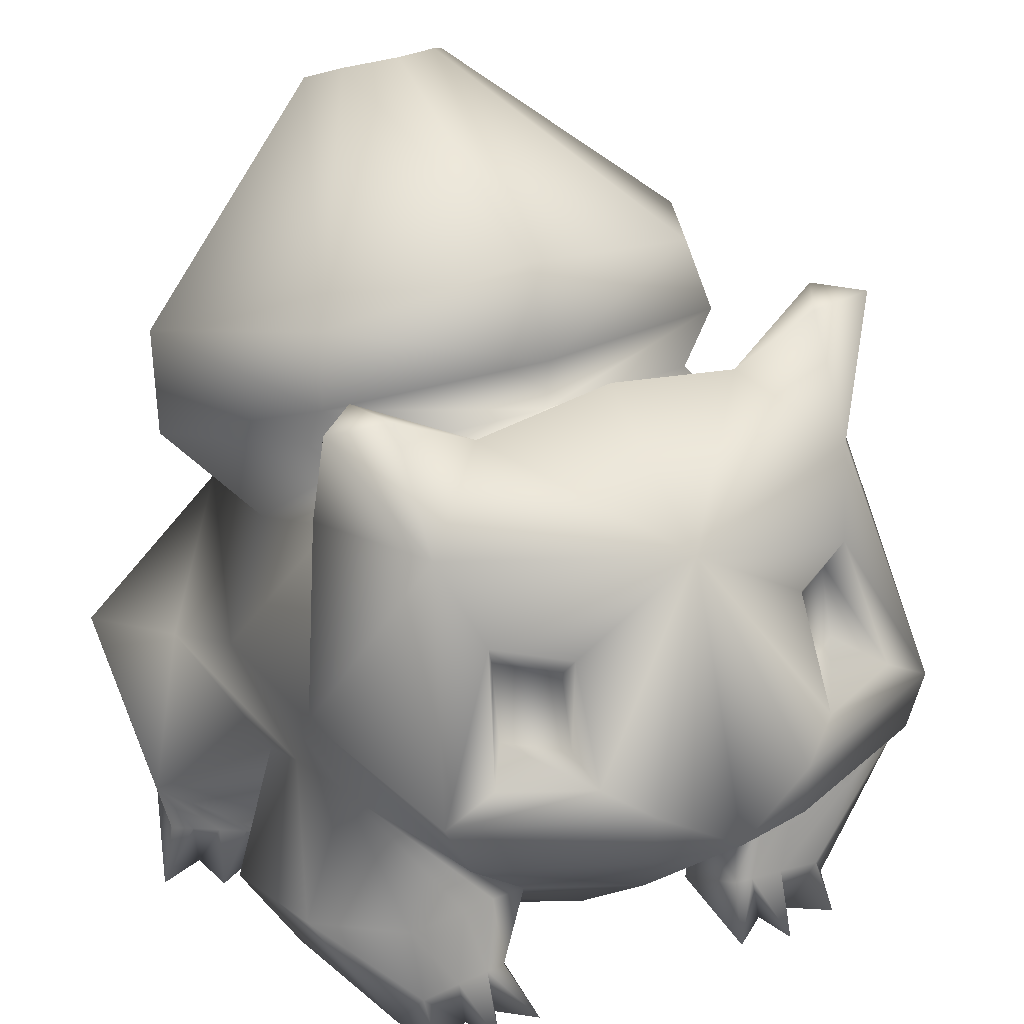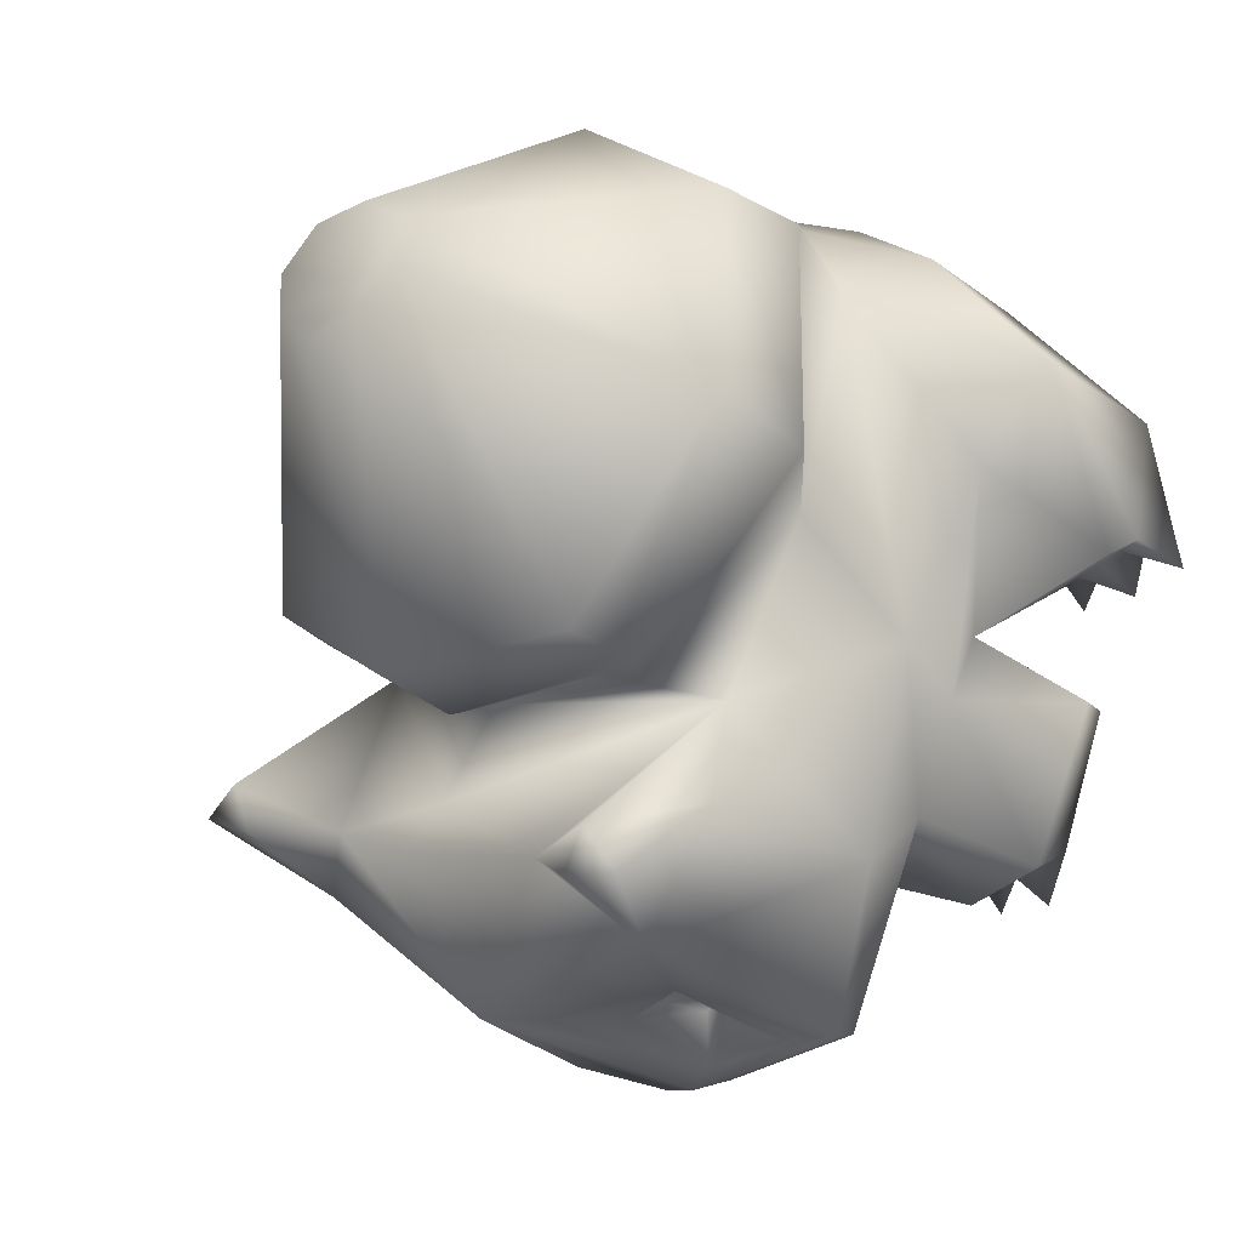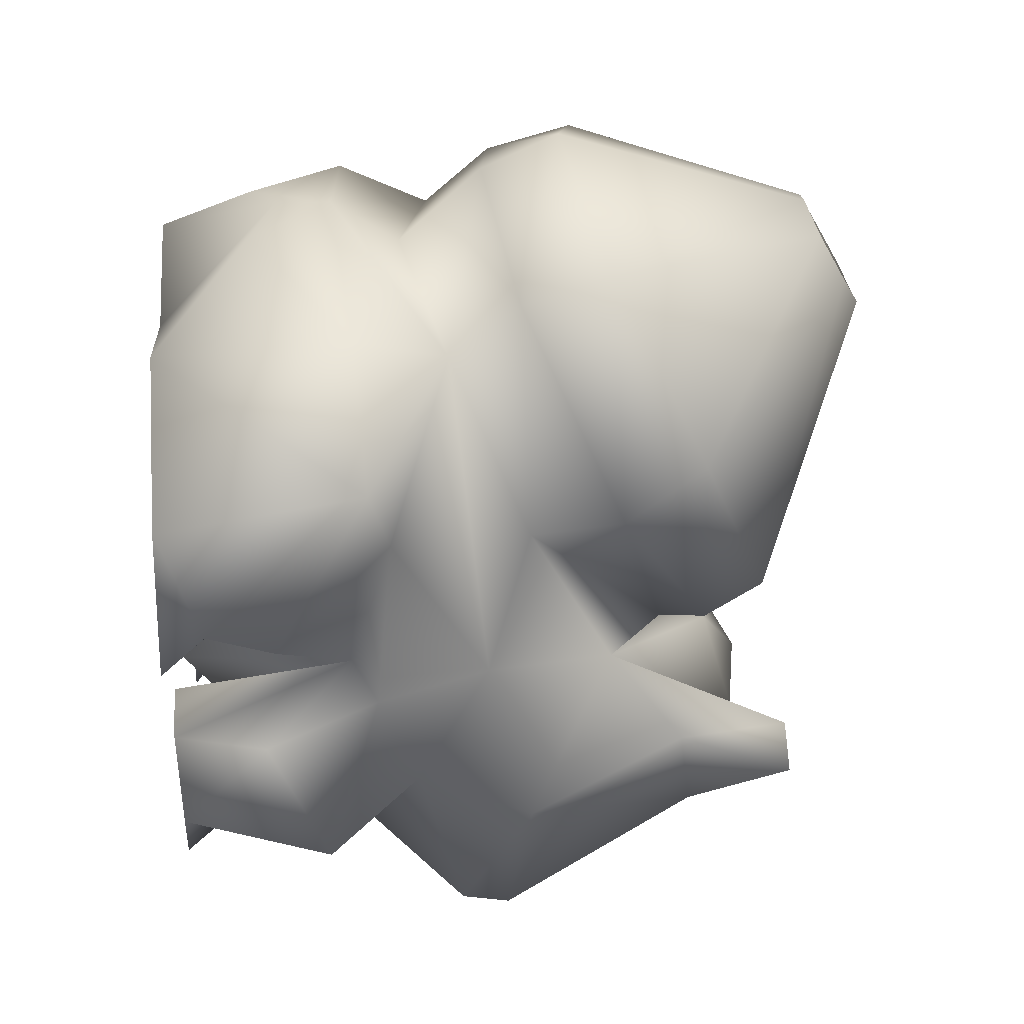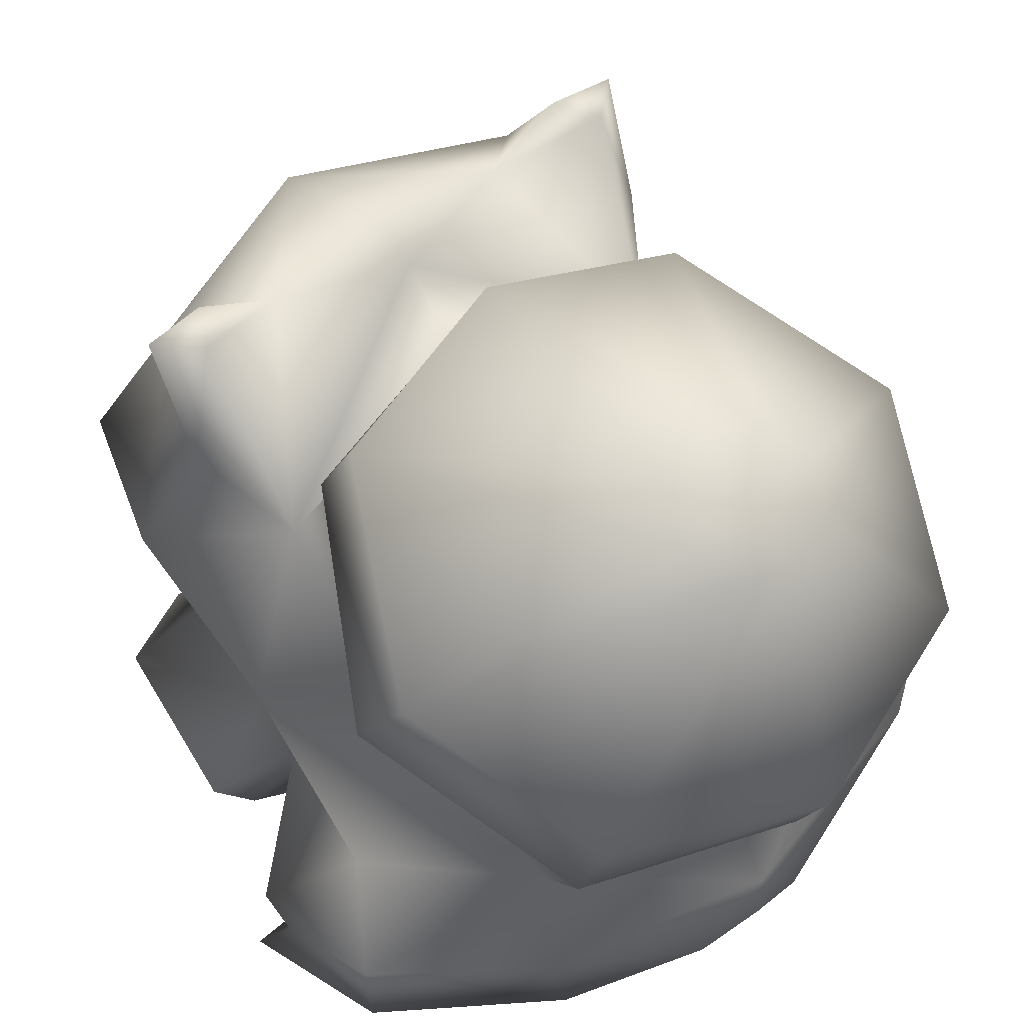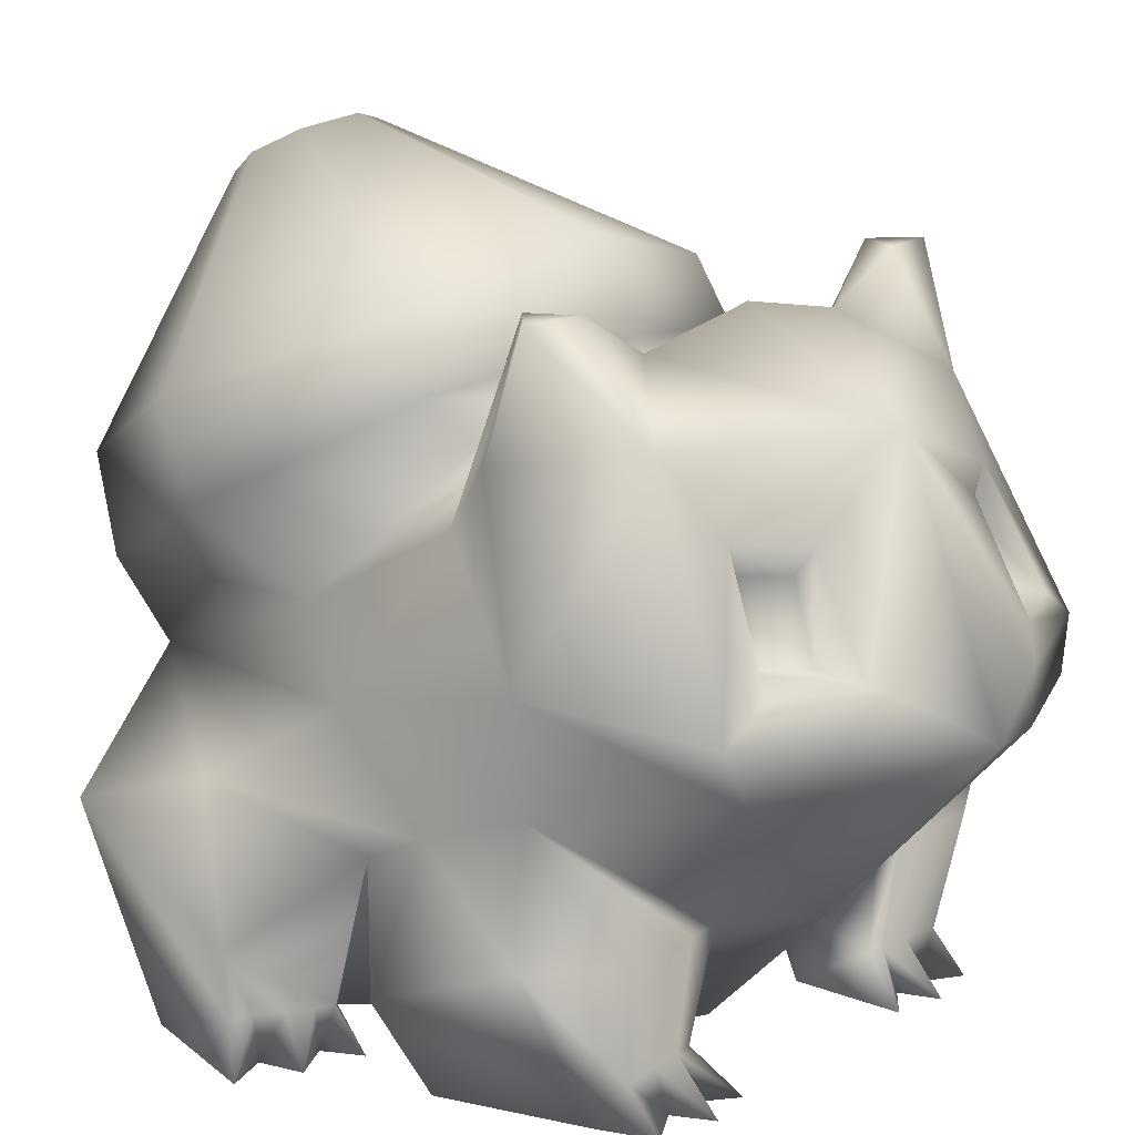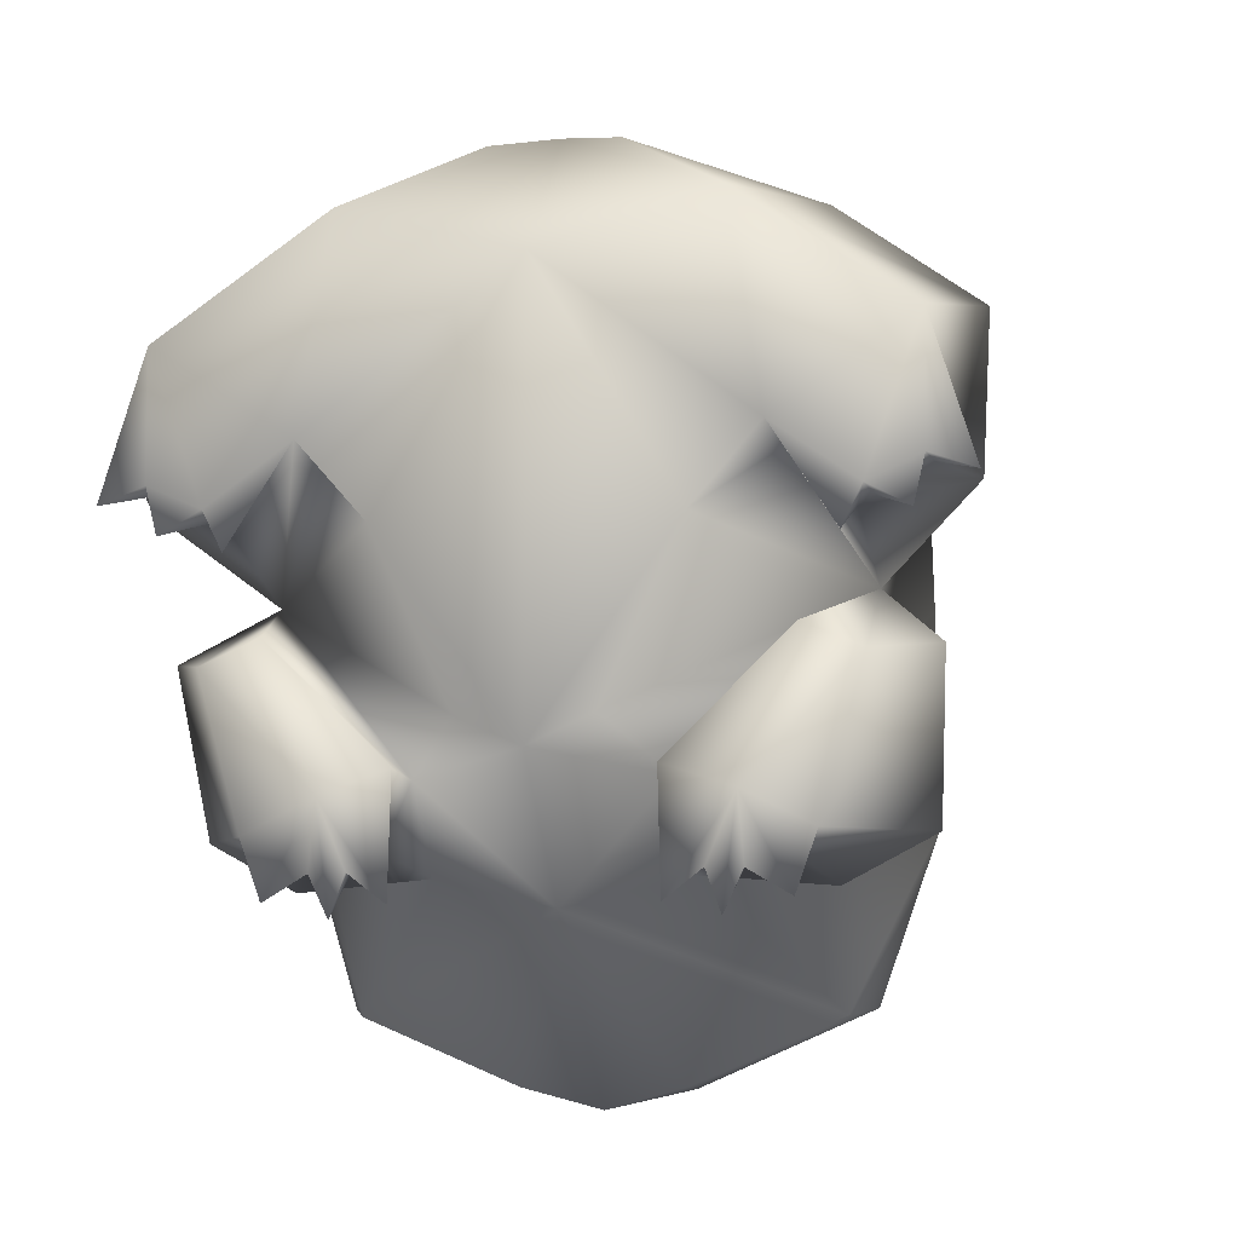
<metadata>
{"format":"obj","ext":"obj","renderer":"f3d","projection":"perspective","resolution":1024,"background":"white","views":[{"elev":35.5,"azim":-26.2,"up":"+Z"},{"elev":2.7,"azim":44.2,"up":"+Y"},{"elev":30.3,"azim":-95.1,"up":"+Y"},{"elev":53.6,"azim":141.4,"up":"+Z"},{"elev":15.7,"azim":-49.3,"up":"+Z"},{"elev":-9.2,"azim":-168.2,"up":"+Y"}]}
</metadata>
<code>
v -0.2414 -0.3151 -0.4214
v -0.2628 -0.2552 -0.4214
v -0.192 -0.2198 -0.4214
v -0.1977 -0.2893 -0.4214
v -0.178 -0.331 -0.4214
v -0.1626 -0.2886 -0.4214
v -0.1241 -0.3181 -0.4214
v -0.3067 -0.1001 -0.4214
v -0.1212 -0.1963 -0.4214
v -0.246 -0.07453 -0.4214
v -0.3655 -0.08158 -0.3148
v -0.296 -0.01338 -0.2138
v -0.353 -0.2462 -0.2476
v -0.2851 -0.1911 -0.1395
v -0.2911 -0.07641 -0.1856
v -0.2402 -0.2776 -0.3806
v -0.1975 -0.2733 -0.3795
v -0.1626 -0.2701 -0.379
v -0.1421 -0.2683 -0.3787
v -0.1975 -0.2901 -0.2596
v -0.2605 -0.2956 -0.2589
v -0.1788 -0.2883 -0.2597
v -0.1633 -0.2869 -0.2598
v -0.1267 -0.2842 -0.2618
v -0.1231 -0.2 -0.3483
v -0.3296 -0.2203 -0.009631
v -0.332 -0.01191 -0.06023
v -0.2881 -0.1519 0.1717
v -0.2357 -0.06426 0.09198
v -0.00049 -0.3151 -0.2839
v -0.3374 0.1611 -0.1678
v -0.1793 -0.0472 0.1571
v -0.2439 0.1112 -0.004796
v -0.2212 0.3304 -0.09454
v -0.00049 -0.1701 0.2444
v -0.00049 -0.07681 0.1731
v -0.2524 0.3684 -0.1998
v -0.4022 0.2612 -0.1922
v -0.00049 0.3749 -0.1378
v -0.00049 0.4255 -0.215
v -0.3304 0.1723 0.0913
v -0.2316 0.3934 -0.01529
v -0.00049 0.4606 -0.04125
v -0.2224 -0.02383 0.2042
v -0.00049 -0.08352 0.2349
v -0.3138 0.2277 0.1833
v -0.2264 0.4227 0.08607
v -0.00049 0.5001 0.04811
v -0.207 0.008234 0.2743
v -0.00049 -0.03992 0.3257
v -0.08174 0.3406 0.3758
v -0.06104 0.3885 0.3488
v -0.00049 0.4071 0.3404
v -0.05369 0.2987 0.3999
v -0.00049 0.2729 0.4121
v -0.00049 0.3325 0.3535
v -0.4014 0.0708 -0.2976
v -0.3849 0.08424 -0.3735
v -0.364 0.07224 -0.3728
v -0.3379 0.05779 -0.3736
v -0.3118 0.04335 -0.3744
v -0.2945 0.03386 -0.375
v -0.3605 0.07114 -0.4214
v -0.3492 0.0229 -0.4214
v -0.3055 0.0465 -0.4214
v -0.2849 0.005115 -0.4214
v -0.4083 0.05367 -0.4214
v -0.3619 0.2043 -0.4214
v -0.2182 0.1086 -0.4214
v -0.2259 0.112 -0.3044
v -0.1841 0.326 -0.4214
v -0.06624 -0.1498 -0.4214
v -0.00049 -0.1797 -0.4214
v -0.148 0.02841 -0.4214
v -0.06664 0.4146 -0.3081
v -0.00049 0.4272 -0.2793
v -0.00049 0.2759 -0.4214
v -0.08407 -0.4775 -0.08392
v -0.2447 -0.4088 -0.08706
v -0.08391 -0.4794 -0.02556
v -0.2681 -0.4006 -0.03296
v -0.1281 -0.3656 0.08163
v -0.1822 -0.3255 0.08579
v -0.1852 -0.3483 0.006105
v -0.1283 -0.3889 0.003425
v -0.00049 -0.388 0.1936
v -0.00049 -0.2137 0.2837
v -0.1413 -0.2086 0.2567
v -0.2245 -0.2888 0.1941
v -0.2508 -0.1647 0.3034
v -0.1946 -0.3449 0.1202
v -0.1231 -0.3833 0.1079
v -0.1273 -0.4451 -0.001459
v -0.2174 -0.4049 -8e-06
v -0.00049 -0.4999 -0.07616
v -0.2937 -0.2036 0.3034
v -0.2271 -0.2125 0.3034
v 0.2404 -0.3151 -0.4214
v 0.1967 -0.2893 -0.4214
v 0.1911 -0.2198 -0.4214
v 0.2619 -0.2552 -0.4214
v 0.177 -0.331 -0.4214
v 0.1616 -0.2886 -0.4214
v 0.1232 -0.3181 -0.4214
v 0.3057 -0.1001 -0.4214
v 0.1202 -0.1963 -0.4214
v 0.245 -0.07453 -0.4214
v 0.295 -0.01338 -0.2138
v 0.3645 -0.08158 -0.3148
v 0.352 -0.2462 -0.2476
v 0.2902 -0.07641 -0.1856
v 0.2842 -0.1911 -0.1395
v 0.2392 -0.2776 -0.3806
v 0.1965 -0.2733 -0.3795
v 0.1617 -0.2701 -0.379
v 0.1411 -0.2683 -0.3787
v 0.2595 -0.2956 -0.2589
v 0.1965 -0.2901 -0.2596
v 0.1778 -0.2883 -0.2597
v 0.1623 -0.2869 -0.2598
v 0.1257 -0.2842 -0.2618
v 0.1221 -0.2 -0.3483
v 0.331 -0.01191 -0.06023
v 0.3286 -0.2203 -0.009631
v 0.2347 -0.06426 0.09198
v 0.2871 -0.1519 0.1717
v 0.3365 0.1611 -0.1678
v 0.2429 0.1112 -0.004796
v 0.1783 -0.0472 0.1571
v 0.2202 0.3304 -0.09454
v 0.4012 0.2612 -0.1922
v 0.2514 0.3684 -0.1998
v 0.2306 0.3934 -0.01529
v 0.3294 0.1723 0.0913
v 0.2214 -0.02383 0.2042
v 0.2255 0.4227 0.08607
v 0.3128 0.2277 0.1833
v 0.206 0.008234 0.2743
v 0.06006 0.3885 0.3488
v 0.08076 0.3406 0.3758
v 0.05271 0.2987 0.3999
v 0.4005 0.0708 -0.2976
v 0.2936 0.03386 -0.375
v 0.3108 0.04335 -0.3744
v 0.3369 0.05779 -0.3736
v 0.363 0.07224 -0.3728
v 0.384 0.08424 -0.3735
v 0.3483 0.0229 -0.4214
v 0.3596 0.07114 -0.4214
v 0.2839 0.005115 -0.4214
v 0.3045 0.0465 -0.4214
v 0.4073 0.05367 -0.4214
v 0.3609 0.2043 -0.4214
v 0.2172 0.1086 -0.4214
v 0.2249 0.112 -0.3044
v 0.1831 0.326 -0.4214
v 0.06527 -0.1498 -0.4214
v 0.147 0.02841 -0.4214
v 0.06566 0.4146 -0.3081
v 0.2437 -0.4088 -0.08706
v 0.08309 -0.4775 -0.08392
v 0.2671 -0.4006 -0.03296
v 0.08293 -0.4794 -0.02556
v 0.1271 -0.3656 0.08163
v 0.1273 -0.3889 0.003425
v 0.1843 -0.3483 0.006105
v 0.1812 -0.3255 0.08579
v 0.2236 -0.2888 0.1941
v 0.1403 -0.2086 0.2567
v 0.2498 -0.1647 0.3034
v 0.1221 -0.3833 0.1079
v 0.1937 -0.3449 0.1202
v 0.2165 -0.4049 -8e-06
v 0.1263 -0.4451 -0.001459
v 0.2927 -0.2036 0.3034
v 0.2261 -0.2125 0.3034
f 1 2 3
f 3 4 1
f 4 3 5
f 5 3 6
f 3 7 6
f 8 3 2
f 3 9 7
f 8 10 3
f 10 9 3
f 8 11 12
f 12 10 8
f 2 13 11
f 11 8 2
f 13 14 15
f 15 11 13
f 1 16 2
f 4 17 16
f 16 1 4
f 5 18 17
f 17 4 5
f 6 18 5
f 7 19 18
f 18 6 7
f 17 20 21
f 21 16 17
f 18 22 20
f 20 17 18
f 18 23 22
f 19 24 23
f 23 18 19
f 20 14 21
f 22 14 20
f 23 14 22
f 24 14 23
f 13 2 16
f 16 21 13
f 21 14 13
f 9 25 19
f 19 7 9
f 10 12 25
f 25 9 10
f 19 25 24
f 11 15 12
f 14 26 27
f 27 15 14
f 26 28 29
f 29 27 26
f 25 30 24
f 15 27 31
f 31 12 15
f 29 32 33
f 33 27 29
f 27 33 34
f 34 31 27
f 29 35 36
f 36 32 29
f 34 37 38
f 38 31 34
f 34 39 40
f 40 37 34
f 33 41 42
f 42 34 33
f 34 42 43
f 43 39 34
f 32 44 41
f 41 33 32
f 36 45 44
f 44 32 36
f 41 46 47
f 47 42 41
f 42 47 48
f 48 43 42
f 44 49 46
f 46 41 44
f 45 50 49
f 49 44 45
f 46 51 52
f 52 47 46
f 47 52 53
f 53 48 47
f 49 54 51
f 51 46 49
f 50 55 54
f 54 49 50
f 51 56 52
f 52 56 53
f 54 56 51
f 55 56 54
f 31 38 57
f 57 12 31
f 57 58 59
f 57 59 60
f 57 60 61
f 57 61 62
f 57 62 12
f 60 59 63
f 63 64 60
f 62 61 65
f 65 66 62
f 61 60 64
f 64 65 61
f 67 63 59
f 59 58 67
f 58 68 67
f 58 57 38
f 38 68 58
f 66 69 62
f 69 70 12
f 12 62 69
f 69 68 71
f 65 68 69
f 69 66 65
f 65 64 63
f 63 68 65
f 67 68 63
f 25 72 73
f 73 30 25
f 12 74 72
f 72 25 12
f 71 75 76
f 76 77 71
f 40 76 75
f 75 37 40
f 74 12 70
f 70 69 74
f 38 37 71
f 71 68 38
f 37 75 71
f 69 71 77
f 77 74 69
f 74 77 73
f 73 72 74
f 30 78 79
f 79 24 30
f 78 80 81
f 81 79 78
f 82 83 84
f 84 85 82
f 86 87 88
f 88 89 86
f 35 29 88
f 88 87 35
f 89 28 26
f 26 81 89
f 29 28 90
f 90 88 29
f 26 14 79
f 79 81 26
f 86 89 91
f 91 92 86
f 81 80 93
f 93 94 81
f 86 92 93
f 93 80 86
f 81 94 91
f 91 89 81
f 91 83 82
f 82 92 91
f 92 82 85
f 85 93 92
f 93 85 84
f 84 94 93
f 94 84 83
f 83 91 94
f 80 95 86
f 78 30 95
f 78 95 80
f 90 28 96
f 96 28 89
f 14 24 79
f 88 90 97
f 97 89 88
f 96 89 97
f 97 90 96
f 98 99 100
f 100 101 98
f 99 102 100
f 102 103 100
f 100 103 104
f 105 101 100
f 100 104 106
f 105 100 107
f 107 100 106
f 105 107 108
f 108 109 105
f 101 105 109
f 109 110 101
f 110 109 111
f 111 112 110
f 98 101 113
f 99 98 113
f 113 114 99
f 102 99 114
f 114 115 102
f 103 102 115
f 104 103 115
f 115 116 104
f 114 113 117
f 117 118 114
f 115 114 118
f 118 119 115
f 115 119 120
f 116 115 120
f 120 121 116
f 118 117 112
f 119 118 112
f 120 119 112
f 121 120 112
f 110 117 113
f 113 101 110
f 117 110 112
f 106 104 116
f 116 122 106
f 107 106 122
f 122 108 107
f 116 121 122
f 109 108 111
f 112 111 123
f 123 124 112
f 124 123 125
f 125 126 124
f 122 121 30
f 111 108 127
f 127 123 111
f 125 123 128
f 128 129 125
f 123 127 130
f 130 128 123
f 125 129 36
f 36 35 125
f 130 127 131
f 131 132 130
f 130 132 40
f 40 39 130
f 128 130 133
f 133 134 128
f 130 39 43
f 43 133 130
f 129 128 134
f 134 135 129
f 36 129 135
f 135 45 36
f 134 133 136
f 136 137 134
f 133 43 48
f 48 136 133
f 135 134 137
f 137 138 135
f 45 135 138
f 138 50 45
f 137 136 139
f 139 140 137
f 136 48 53
f 53 139 136
f 138 137 140
f 140 141 138
f 50 138 141
f 141 55 50
f 140 139 56
f 139 53 56
f 141 140 56
f 55 141 56
f 127 108 142
f 142 131 127
f 142 108 143
f 142 143 144
f 142 144 145
f 142 145 146
f 142 146 147
f 145 148 149
f 149 146 145
f 143 150 151
f 151 144 143
f 144 151 148
f 148 145 144
f 152 147 146
f 146 149 152
f 147 152 153
f 147 153 131
f 131 142 147
f 150 143 154
f 154 143 108
f 108 155 154
f 154 156 153
f 151 150 154
f 154 153 151
f 151 153 149
f 149 148 151
f 152 149 153
f 122 30 73
f 73 157 122
f 108 122 157
f 157 158 108
f 156 77 76
f 76 159 156
f 40 132 159
f 159 76 40
f 158 154 155
f 155 108 158
f 131 153 156
f 156 132 131
f 132 156 159
f 154 158 77
f 77 156 154
f 158 157 73
f 73 77 158
f 30 121 160
f 160 161 30
f 161 160 162
f 162 163 161
f 164 165 166
f 166 167 164
f 86 168 169
f 169 87 86
f 35 87 169
f 169 125 35
f 168 162 124
f 124 126 168
f 125 169 170
f 170 126 125
f 124 162 160
f 160 112 124
f 86 171 172
f 172 168 86
f 162 173 174
f 174 163 162
f 86 163 174
f 174 171 86
f 162 168 172
f 172 173 162
f 172 171 164
f 164 167 172
f 171 174 165
f 165 164 171
f 174 173 166
f 166 165 174
f 173 172 167
f 167 166 173
f 163 86 95
f 161 95 30
f 161 163 95
f 170 175 126
f 175 168 126
f 112 160 121
f 169 168 176
f 176 170 169
f 175 176 168
f 176 175 170

</code>
